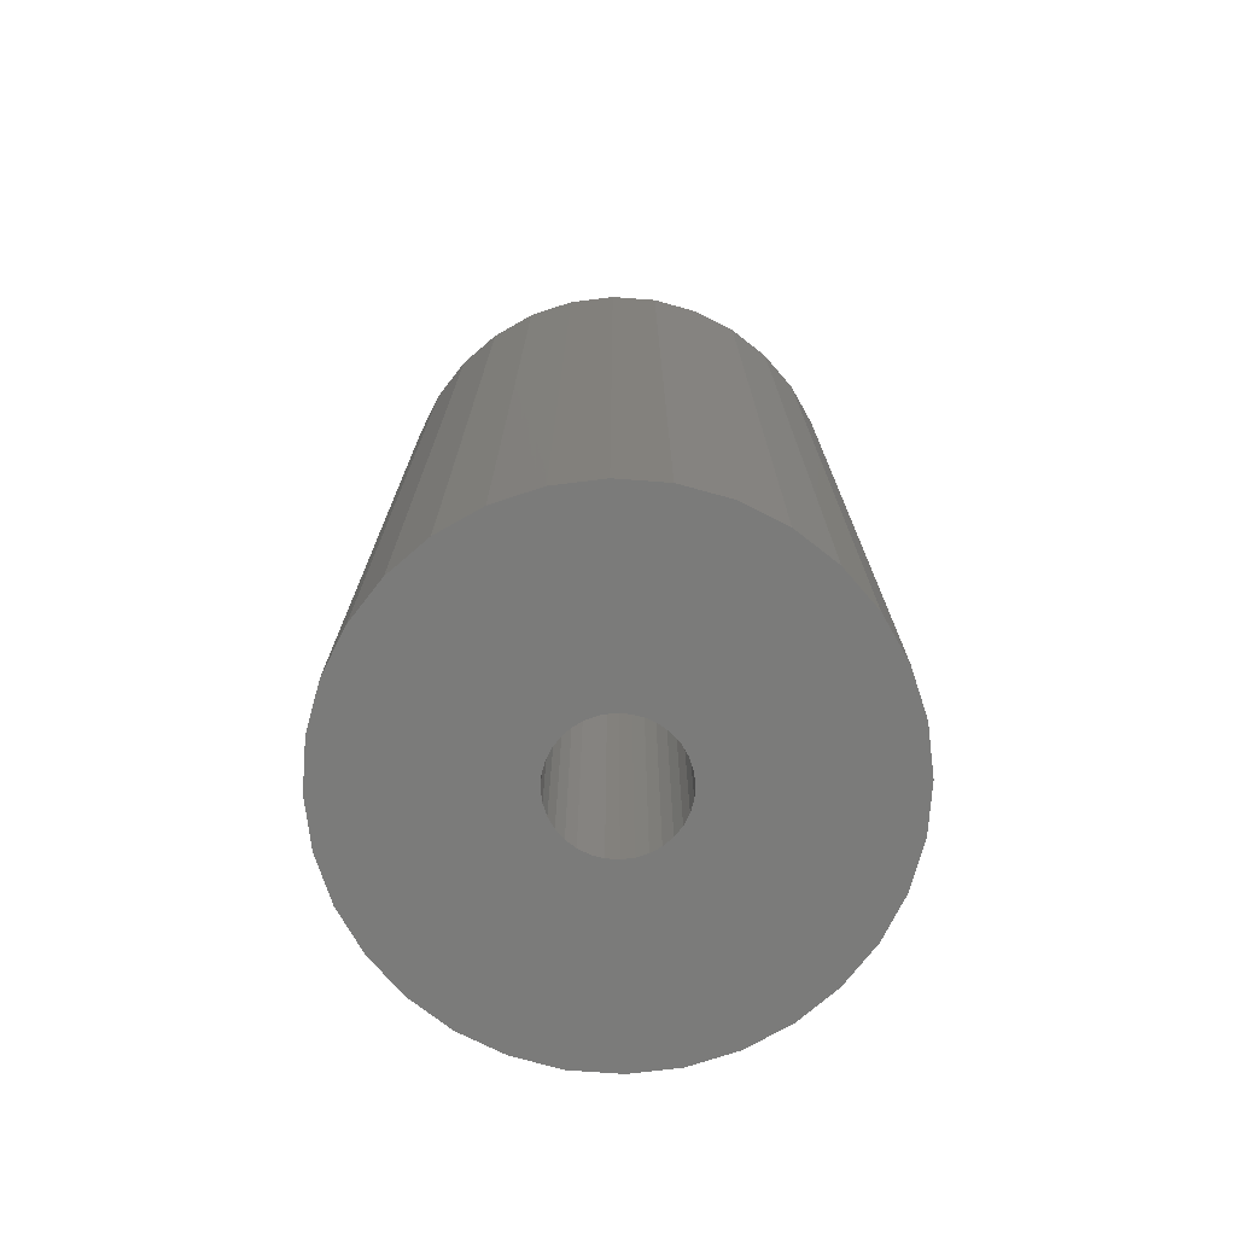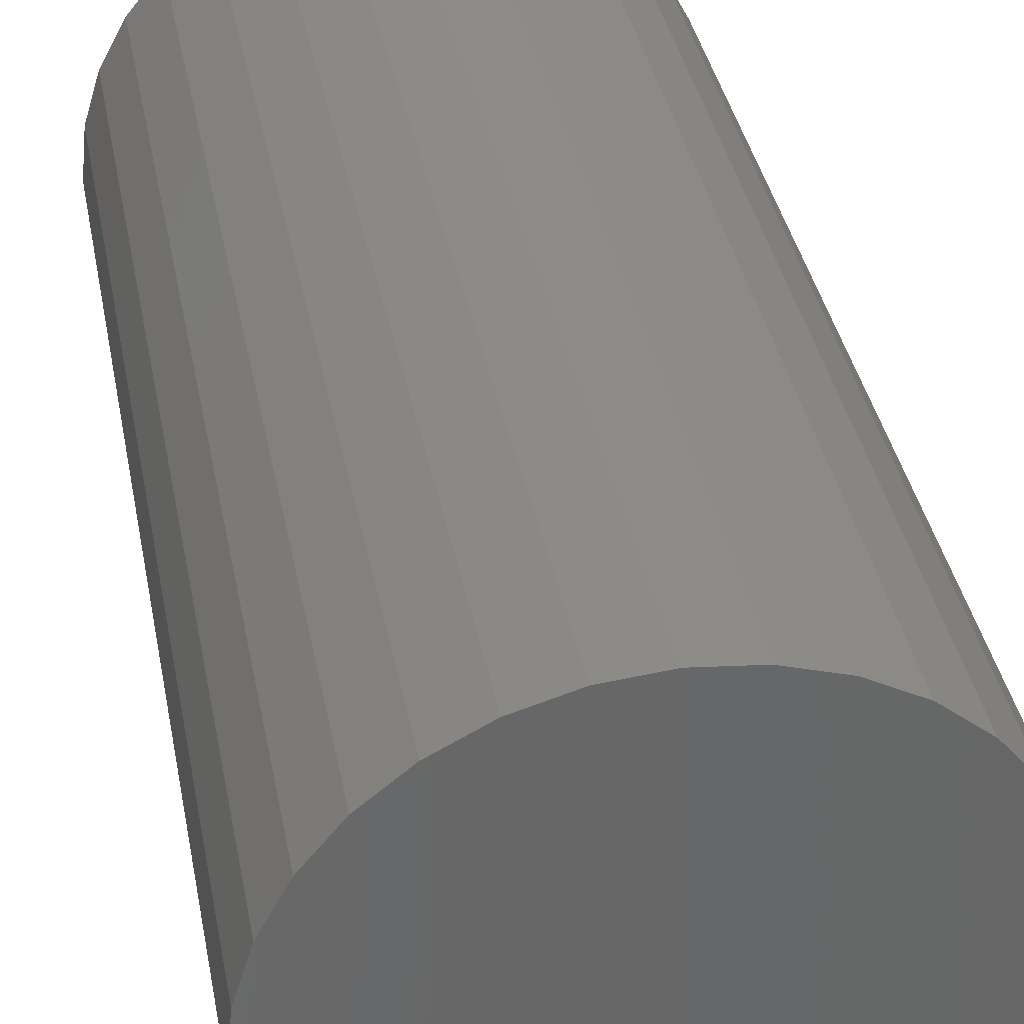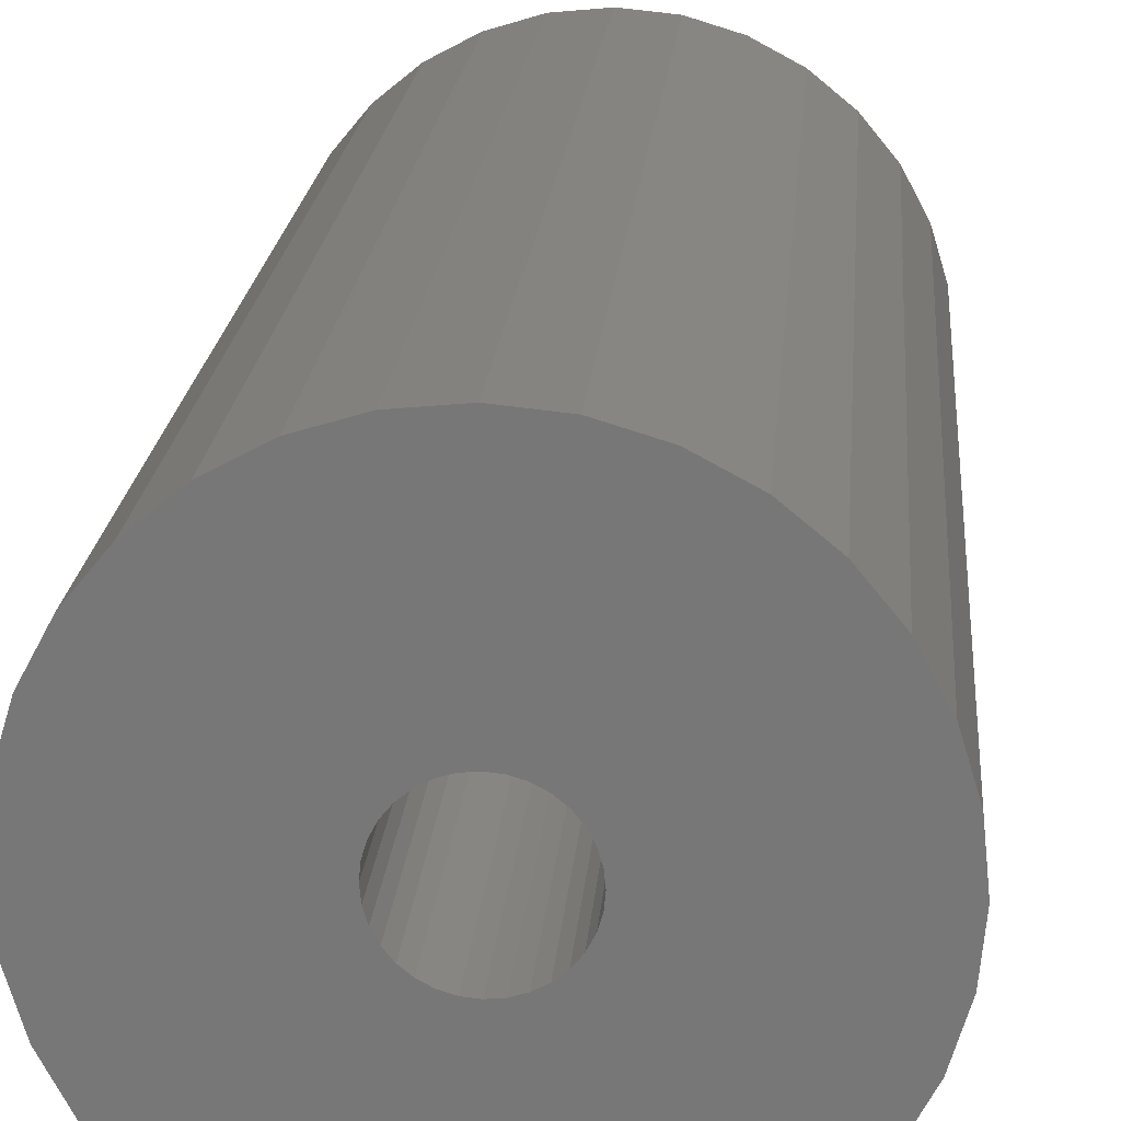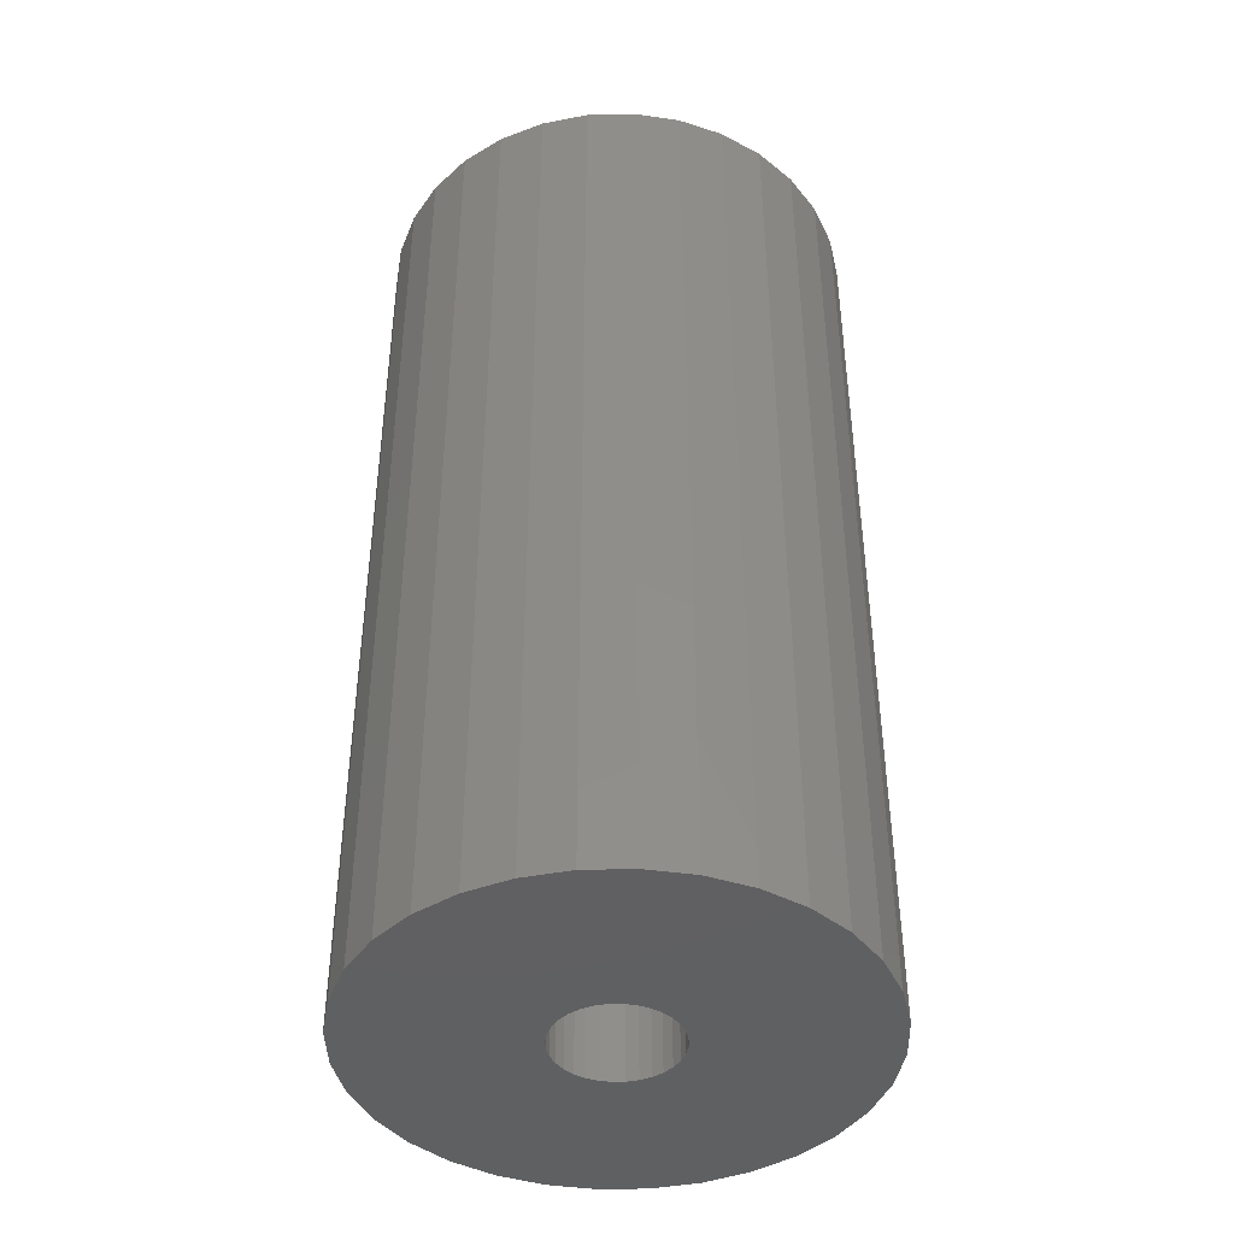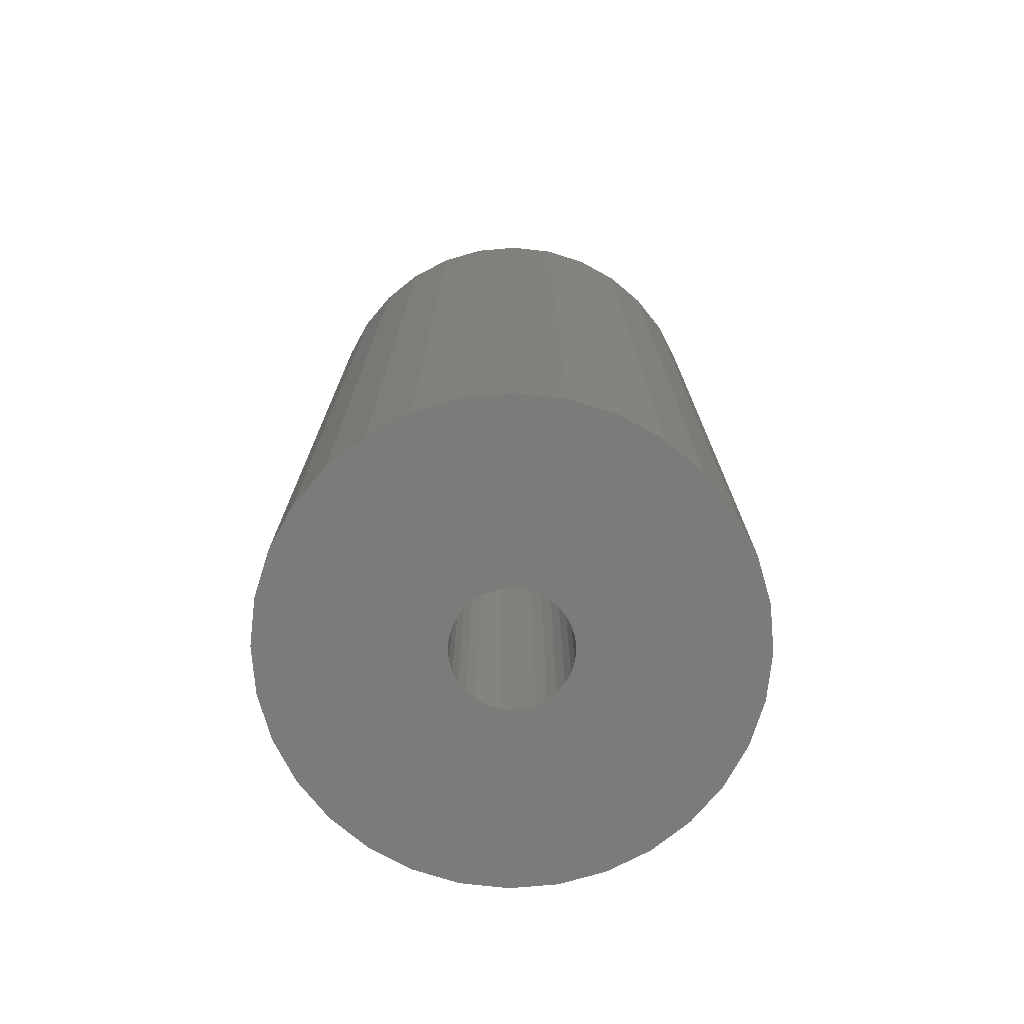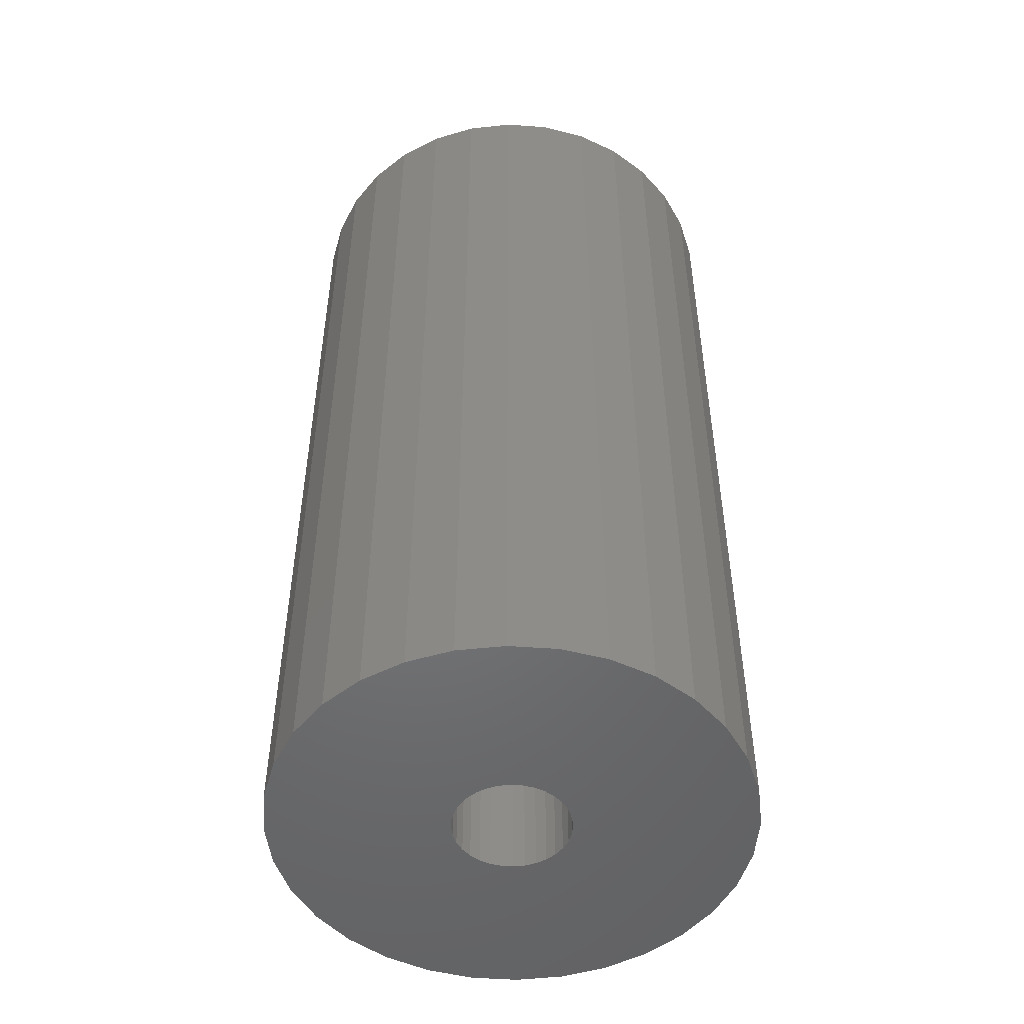
<metadata>
{"format":"stl","ext":"stl","renderer":"f3d","projection":"perspective","resolution":1024,"background":"white","views":[{"elev":-74.3,"azim":23.9,"up":"+Z"},{"elev":35.7,"azim":-10.3,"up":"+Y"},{"elev":19.1,"azim":-175.5,"up":"+Y"},{"elev":-42.6,"azim":153.5,"up":"+Z"},{"elev":-74.6,"azim":145.5,"up":"+Z"},{"elev":-50.3,"azim":-21.4,"up":"+Z"}]}
</metadata>
<code>
# stl→obj: 128 verts, 252 faces
v 0.01696 -0.003979 0
v 0.01735 0 0
v 0.07985 0 0
v 0.0009361 -0.02 0
v 0.004762 -0.01884 0
v 0.07354 -0.03172 0
v -0.08594 4.696e-17 0
v -0.02305 0.003979 0
v -0.02344 1.155e-17 0
v -0.02305 -0.003979 0
v -0.08434 -0.01617 0
v -0.07963 0.03172 0
v -0.003043 0.02039 0
v -0.007022 0.02 0
v -0.01085 0.01884 0
v -0.08434 0.01617 0
v -0.07197 0.04605 0
v -0.06166 0.05862 0
v -0.0491 0.06892 0
v -0.03477 0.07658 0
v -0.01921 0.0813 0
v -0.003043 0.08289 0
v 0.01313 0.0813 0
v 0.02868 0.07658 0
v 0.04301 0.06892 0
v 0.05557 0.05862 0
v 0.06588 0.04605 0
v 0.07354 0.03172 0
v -0.01437 0.01696 0
v -0.01746 0.01442 0
v -0.02 0.01133 0
v -0.02189 0.007805 0
v -0.02189 -0.007805 0
v -0.02 -0.01133 0
v -0.01746 -0.01442 0
v -0.01437 -0.01696 0
v -0.003043 -0.02039 0
v 0.06588 -0.04605 0
v 0.05557 -0.05862 0
v 0.04301 -0.06892 0
v 0.02868 -0.07658 0
v 0.01313 -0.0813 0
v -0.003043 -0.08289 0
v -0.01921 -0.0813 0
v -0.03477 -0.07658 0
v -0.0491 -0.06892 0
v -0.06166 -0.05862 0
v -0.07197 -0.04605 0
v -0.07963 -0.03172 0
v -0.01085 -0.01884 0
v -0.007022 -0.02 0
v 0.07826 0.01617 0
v 0.008288 0.01696 0
v 0.004762 0.01884 0
v 0.0009361 0.02 0
v 0.01696 0.003979 0
v 0.0158 0.007805 0
v 0.01391 0.01133 0
v 0.01138 0.01442 0
v 0.07826 -0.01617 0
v 0.008288 -0.01696 0
v 0.01138 -0.01442 0
v 0.01391 -0.01133 0
v 0.0158 -0.007805 0
v 0.0009361 -0.02 0.2656
v 0.004762 -0.01884 0.2656
v 0.008288 -0.01696 0.2656
v 0.01138 -0.01442 0.2656
v 0.01391 -0.01133 0.2656
v 0.0158 -0.007805 0.2656
v 0.01696 -0.003979 0.2656
v 0.01735 0 0.2656
v -0.003043 -0.02039 0.2656
v -0.007022 -0.02 0.2656
v -0.01085 -0.01884 0.2656
v -0.01437 -0.01696 0.2656
v -0.01746 -0.01442 0.2656
v -0.02 -0.01133 0.2656
v -0.02189 -0.007805 0.2656
v -0.02305 -0.003979 0.2656
v -0.02344 1.155e-17 0.2656
v -0.007022 0.02 0.2656
v -0.01085 0.01884 0.2656
v -0.01437 0.01696 0.2656
v -0.01746 0.01442 0.2656
v -0.02 0.01133 0.2656
v -0.02189 0.007805 0.2656
v -0.02305 0.003979 0.2656
v -0.003043 0.02039 0.2656
v 0.0009361 0.02 0.2656
v 0.004762 0.01884 0.2656
v 0.008288 0.01696 0.2656
v 0.01138 0.01442 0.2656
v 0.01391 0.01133 0.2656
v 0.0158 0.007805 0.2656
v 0.01696 0.003979 0.2656
v -0.01921 0.0813 0.3281
v 0.01313 0.0813 0.3281
v -0.003043 0.08289 0.3281
v -0.03477 0.07658 0.3281
v 0.02868 0.07658 0.3281
v -0.0491 0.06892 0.3281
v 0.04301 0.06892 0.3281
v -0.06166 0.05862 0.3281
v 0.05557 0.05862 0.3281
v 0.05557 -0.05862 0.3281
v -0.0491 -0.06892 0.3281
v 0.04301 -0.06892 0.3281
v -0.03477 -0.07658 0.3281
v 0.02868 -0.07658 0.3281
v -0.01921 -0.0813 0.3281
v 0.01313 -0.0813 0.3281
v -0.003043 -0.08289 0.3281
v 0.06588 0.04605 0.3281
v -0.07197 0.04605 0.3281
v 0.07354 0.03172 0.3281
v -0.07963 0.03172 0.3281
v 0.07826 0.01617 0.3281
v -0.08434 0.01617 0.3281
v 0.07985 0 0.3281
v -0.08594 4.696e-17 0.3281
v 0.07826 -0.01617 0.3281
v -0.08434 -0.01617 0.3281
v 0.07354 -0.03172 0.3281
v -0.07963 -0.03172 0.3281
v 0.06588 -0.04605 0.3281
v -0.07197 -0.04605 0.3281
v -0.06166 -0.05862 0.3281
f 1 2 3
f 4 5 6
f 7 8 9
f 7 9 10
f 7 10 11
f 12 13 14
f 12 14 15
f 12 15 16
f 13 12 17
f 13 17 18
f 13 18 19
f 13 19 20
f 13 20 21
f 13 21 22
f 13 22 23
f 13 23 24
f 13 24 25
f 13 25 26
f 13 26 27
f 13 27 28
f 16 15 29
f 16 29 30
f 16 30 31
f 16 31 32
f 16 32 8
f 16 8 7
f 11 10 33
f 11 33 34
f 11 34 35
f 11 35 36
f 37 4 6
f 37 6 38
f 37 38 39
f 37 39 40
f 37 40 41
f 37 41 42
f 37 42 43
f 37 43 44
f 37 44 45
f 37 45 46
f 37 46 47
f 37 47 48
f 37 48 49
f 49 11 36
f 49 36 50
f 49 50 51
f 49 51 37
f 28 52 53
f 28 53 54
f 28 54 55
f 28 55 13
f 52 3 2
f 52 2 56
f 52 56 57
f 52 57 58
f 52 58 59
f 52 59 53
f 60 6 5
f 60 5 61
f 60 61 62
f 60 62 63
f 60 63 64
f 60 64 1
f 60 1 3
f 37 65 4
f 4 65 66
f 4 66 5
f 5 66 67
f 5 67 61
f 61 67 68
f 61 68 62
f 62 68 69
f 62 69 63
f 63 69 70
f 63 70 64
f 64 70 71
f 64 71 1
f 1 71 72
f 1 72 2
f 65 37 73
f 73 37 51
f 73 51 74
f 74 51 50
f 74 50 75
f 75 50 36
f 75 36 76
f 76 36 35
f 76 35 77
f 77 35 34
f 77 34 78
f 78 34 33
f 78 33 79
f 79 33 10
f 79 10 80
f 80 10 9
f 80 9 81
f 13 82 14
f 14 82 83
f 14 83 15
f 15 83 84
f 15 84 29
f 29 84 85
f 29 85 30
f 30 85 86
f 30 86 31
f 31 86 87
f 31 87 32
f 32 87 88
f 32 88 8
f 8 88 81
f 8 81 9
f 82 13 89
f 89 13 55
f 89 55 90
f 90 55 54
f 90 54 91
f 91 54 53
f 91 53 92
f 92 53 59
f 92 59 93
f 93 59 58
f 93 58 94
f 94 58 57
f 94 57 95
f 95 57 56
f 95 56 96
f 96 56 2
f 96 2 72
f 88 79 81
f 79 80 81
f 71 95 72
f 95 96 72
f 70 95 71
f 94 95 70
f 69 94 70
f 93 94 69
f 68 93 69
f 92 93 68
f 67 92 68
f 91 92 67
f 66 91 67
f 90 91 66
f 65 90 66
f 75 83 74
f 84 83 75
f 76 84 75
f 85 84 76
f 77 85 76
f 86 85 77
f 78 86 77
f 87 86 78
f 79 87 78
f 88 87 79
f 83 82 74
f 74 82 89
f 74 89 73
f 73 89 90
f 73 90 65
f 97 98 99
f 98 97 100
f 98 100 101
f 101 100 102
f 101 102 103
f 103 102 104
f 103 104 105
f 106 107 108
f 108 107 109
f 108 109 110
f 110 109 111
f 110 111 112
f 112 111 113
f 105 104 114
f 114 104 115
f 114 115 116
f 116 115 117
f 116 117 118
f 118 117 119
f 118 119 120
f 120 119 121
f 120 121 122
f 122 121 123
f 122 123 124
f 124 123 125
f 124 125 126
f 126 125 127
f 126 127 106
f 106 127 128
f 106 128 107
f 3 120 60
f 60 120 122
f 60 122 6
f 6 122 124
f 6 124 38
f 38 124 126
f 38 126 39
f 39 126 106
f 39 106 40
f 40 106 108
f 40 108 41
f 41 108 110
f 41 110 42
f 42 110 112
f 42 112 43
f 43 112 113
f 43 113 44
f 44 113 111
f 44 111 45
f 45 111 109
f 45 109 46
f 46 109 107
f 46 107 47
f 47 107 128
f 47 128 48
f 48 128 127
f 48 127 49
f 49 127 125
f 49 125 11
f 11 125 123
f 11 123 7
f 7 123 121
f 7 121 16
f 16 121 119
f 16 119 12
f 12 119 117
f 12 117 17
f 17 117 115
f 17 115 18
f 18 115 104
f 18 104 19
f 19 104 102
f 19 102 20
f 20 102 100
f 20 100 21
f 21 100 97
f 21 97 22
f 22 97 99
f 22 99 23
f 23 99 98
f 23 98 24
f 24 98 101
f 24 101 25
f 25 101 103
f 25 103 26
f 26 103 105
f 26 105 27
f 27 105 114
f 27 114 28
f 28 114 116
f 28 116 52
f 52 116 118
f 52 118 3
f 3 118 120

</code>
